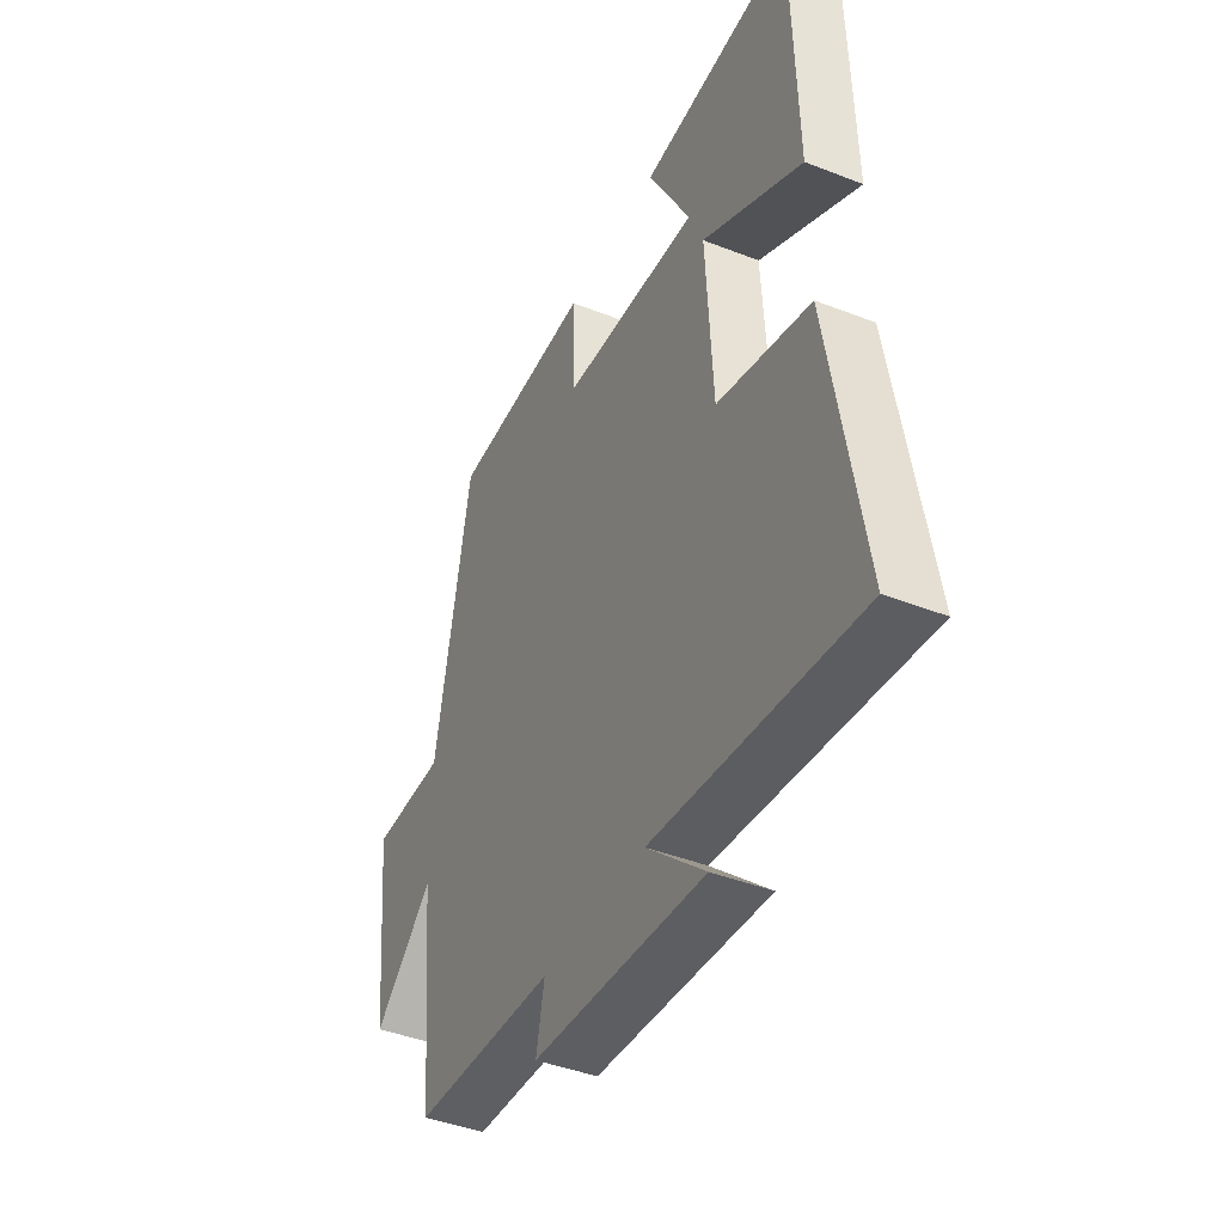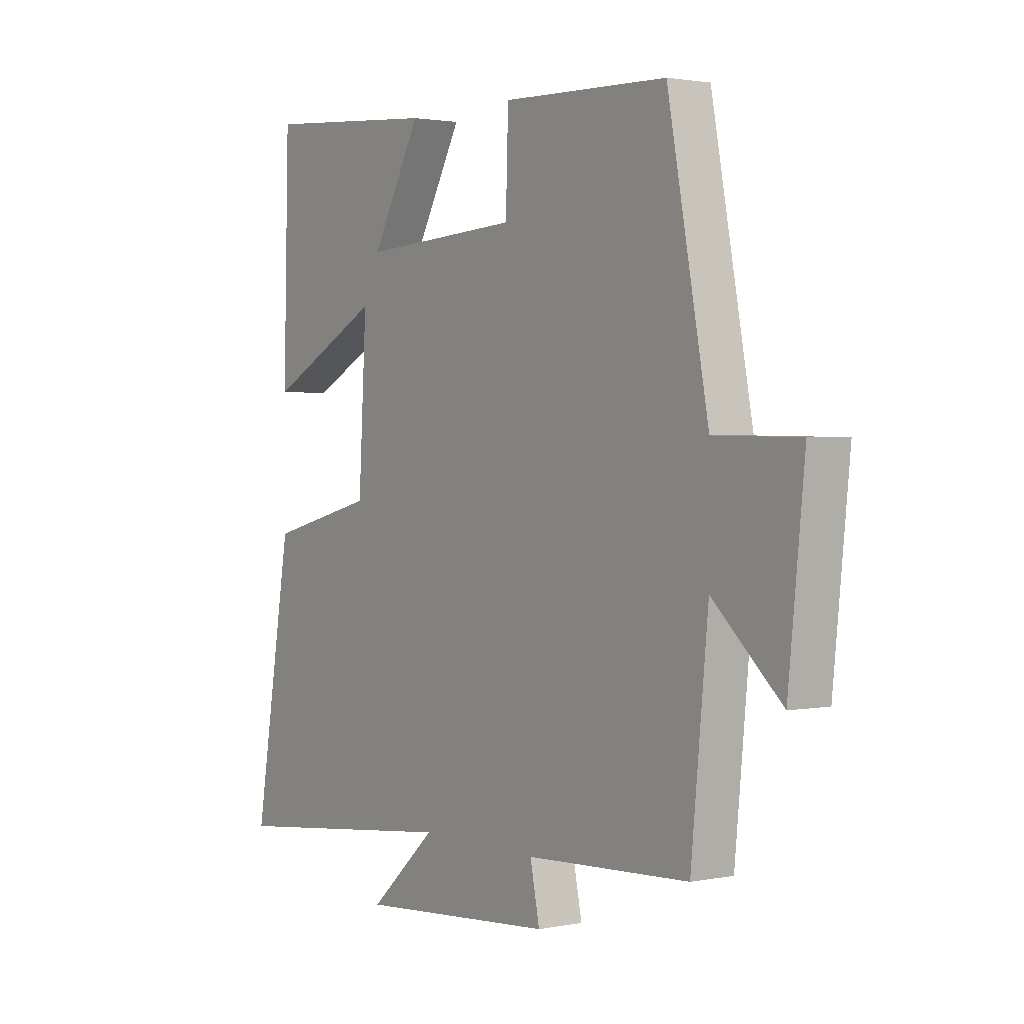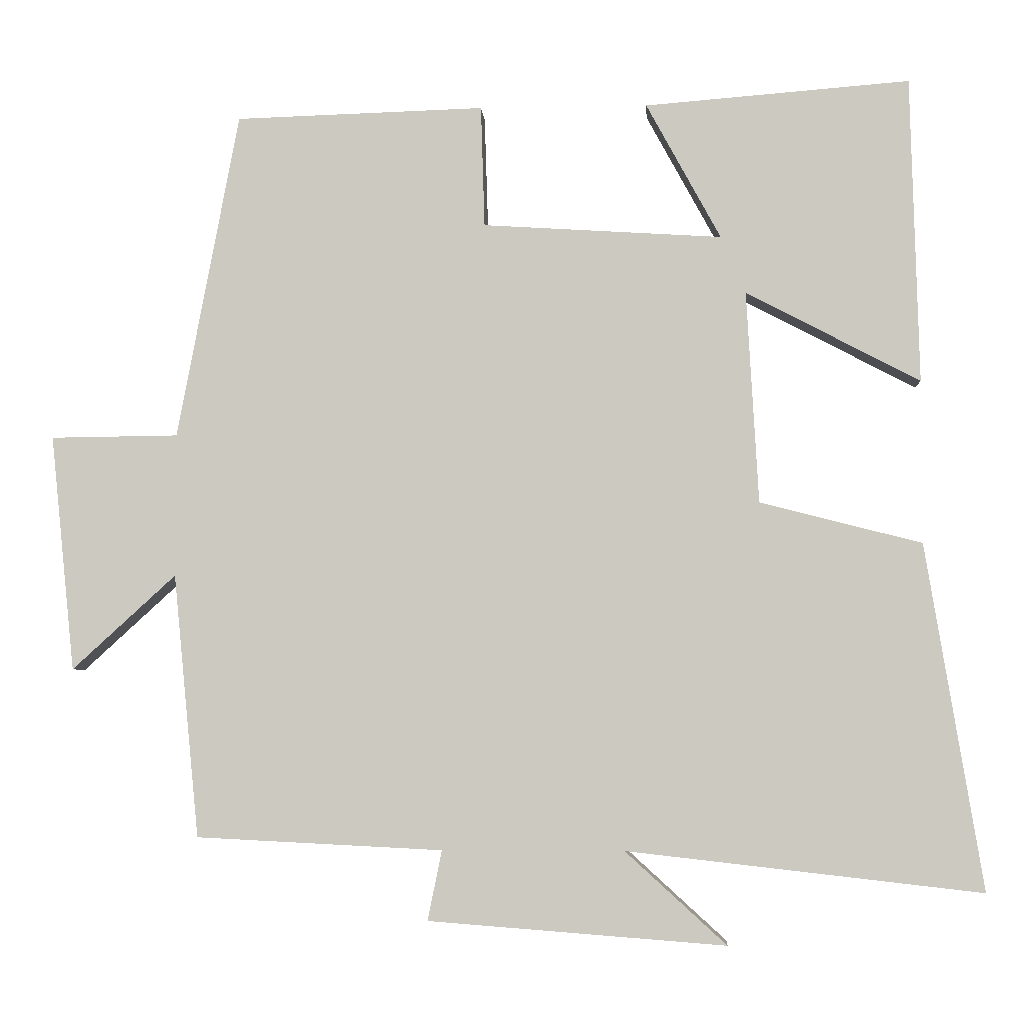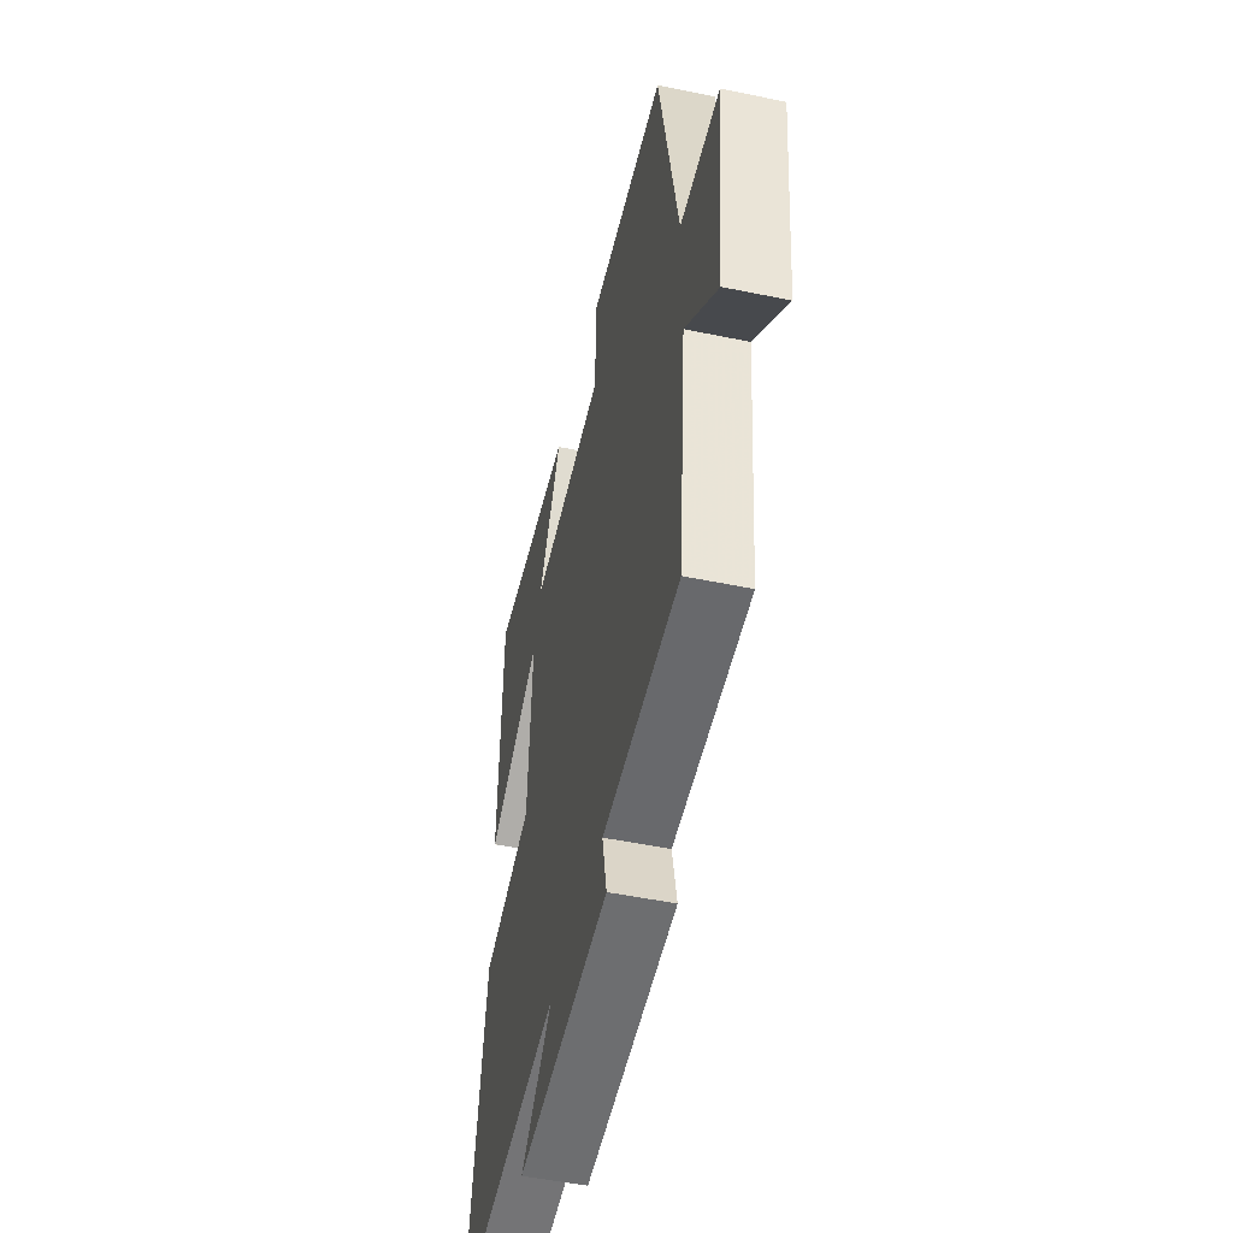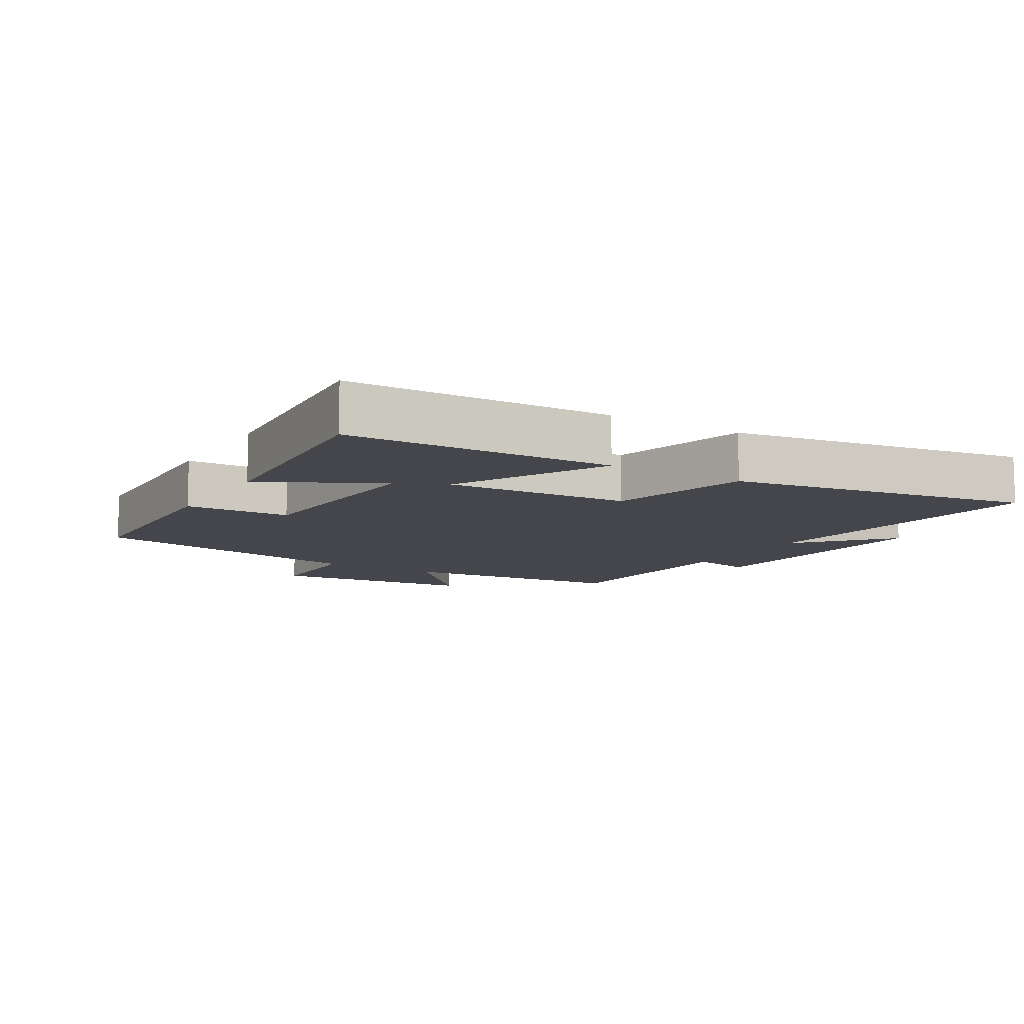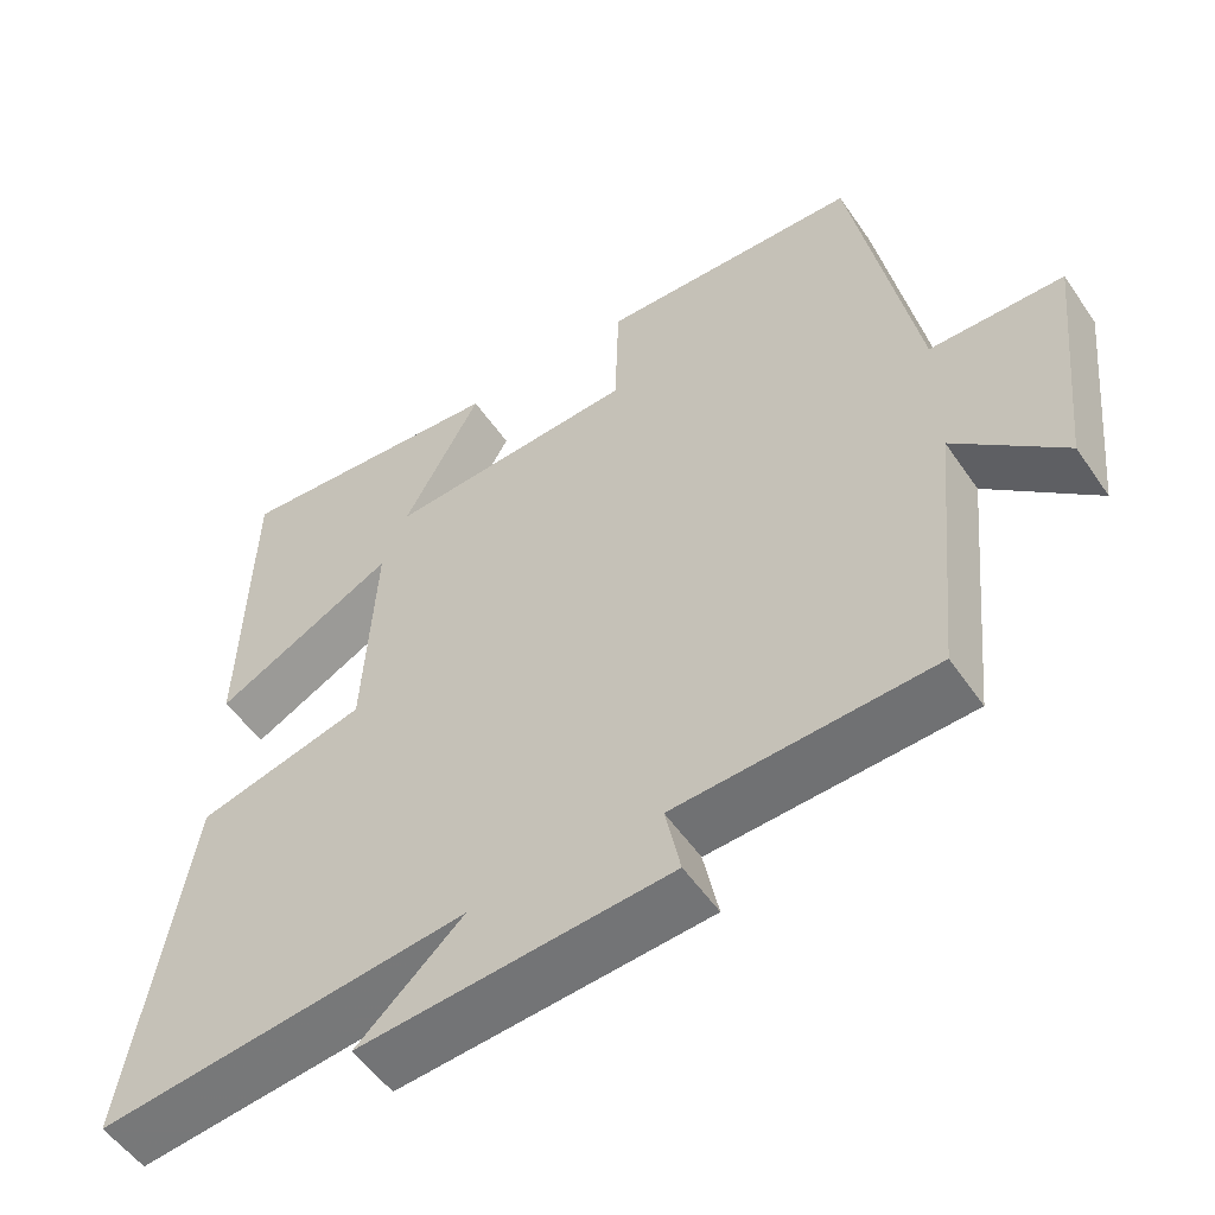
<metadata>
{"format":"obj","ext":"obj","renderer":"f3d","projection":"perspective","resolution":1024,"background":"white","views":[{"elev":-42.3,"azim":64.9,"up":"+Z"},{"elev":1.8,"azim":-125.6,"up":"+Z"},{"elev":-4.4,"azim":3.6,"up":"+Z"},{"elev":-49.9,"azim":-102.9,"up":"+Z"},{"elev":-10.1,"azim":59.1,"up":"+Y"},{"elev":-53.5,"azim":-146.3,"up":"+Z"}]}
</metadata>
<code>
v -0.418 0.07 0.49
v -0.087 0.07 0.5
v -0.082 0.07 0.339
v 0.236 0.07 0.319
v 0.137 0.07 0.5
v 0.489 0.07 0.528
v 0.5 0.07 0.122
v 0.269 0.07 0.243
v 0.285 0.07 -0.039
v 0.5 0.07 -0.094
v 0.576 0.07 -0.553
v 0.104 0.07 -0.5
v 0.239 0.07 -0.623
v -0.157 0.07 -0.593
v -0.138 0.07 -0.5
v -0.466 0.07 -0.484
v -0.5 0.07 -0.134
v -0.638 0.07 -0.26
v -0.67 0.07 0.054
v -0.5 0.07 0.056
v -0.418 0 0.49
v -0.087 0 0.5
v -0.082 0 0.339
v 0.236 0 0.319
v 0.137 0 0.5
v 0.489 0 0.528
v 0.5 0 0.122
v 0.269 0 0.243
v 0.285 0 -0.039
v 0.5 0 -0.094
v 0.576 0 -0.553
v 0.104 0 -0.5
v 0.239 0 -0.623
v -0.157 0 -0.593
v -0.138 0 -0.5
v -0.466 0 -0.484
v -0.5 0 -0.134
v -0.638 0 -0.26
v -0.67 0 0.054
v -0.5 0 0.056
f 17 18 19 20
f 15 16 17 20
f 15 20 1 2
f 12 13 14 15
f 9 10 11 12
f 8 9 12 15
f 6 7 8
f 4 5 6
f 4 6 8
f 3 4 8 15
f 2 3 15
f 40 39 38 37
f 40 37 36 35
f 22 21 40 35
f 35 34 33 32
f 32 31 30 29
f 35 32 29 28
f 28 27 26
f 26 25 24
f 28 26 24
f 35 28 24 23
f 35 23 22
f 1 21 22 2
f 2 22 23 3
f 3 23 24 4
f 4 24 25 5
f 5 25 26 6
f 6 26 27 7
f 7 27 28 8
f 8 28 29 9
f 9 29 30 10
f 10 30 31 11
f 11 31 32 12
f 12 32 33 13
f 13 33 34 14
f 14 34 35 15
f 15 35 36 16
f 16 36 37 17
f 17 37 38 18
f 18 38 39 19
f 19 39 40 20
f 20 40 21 1

</code>
